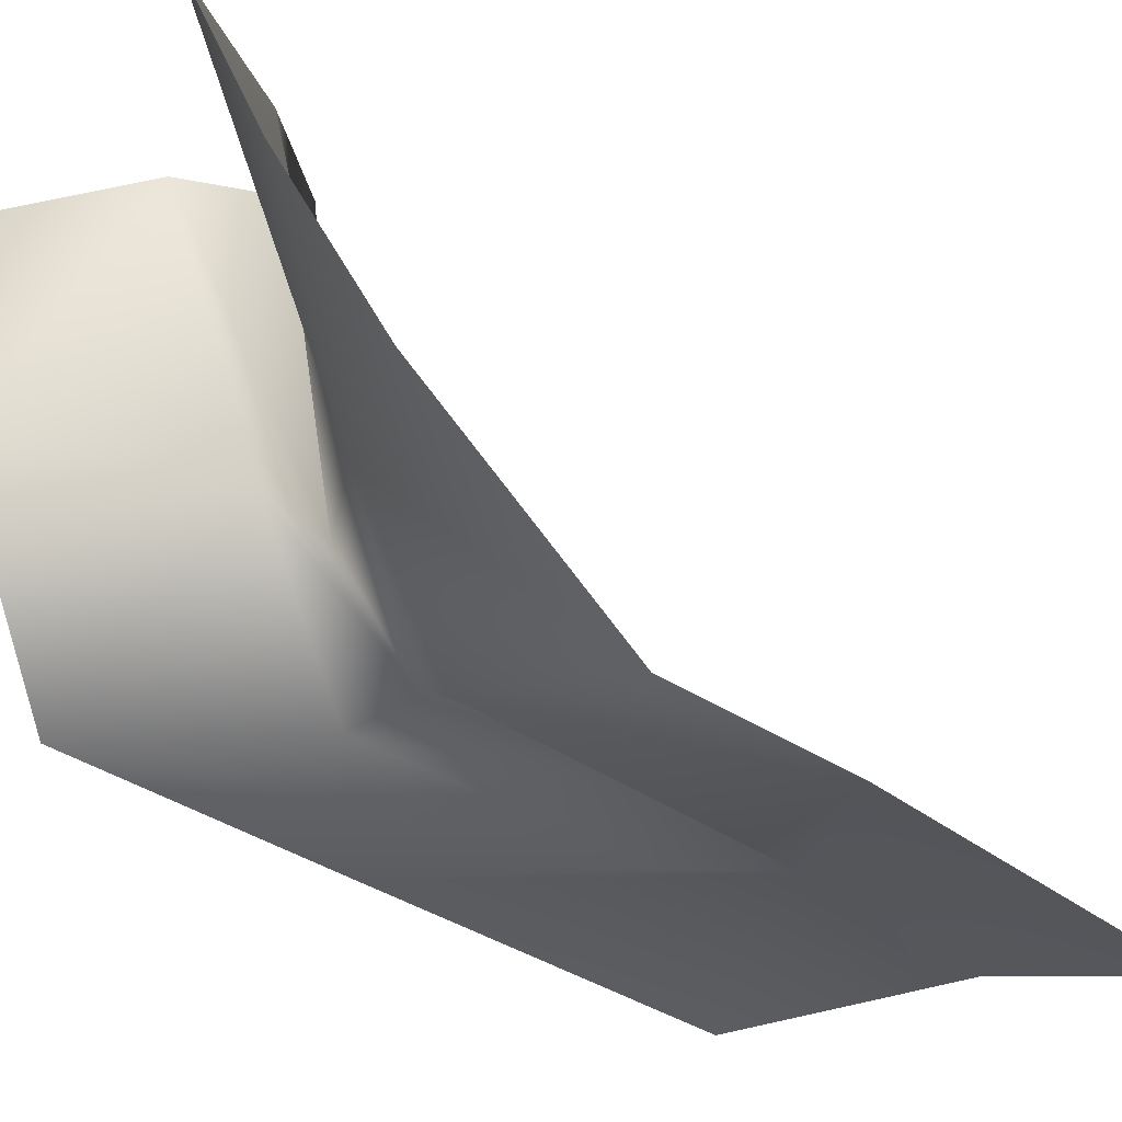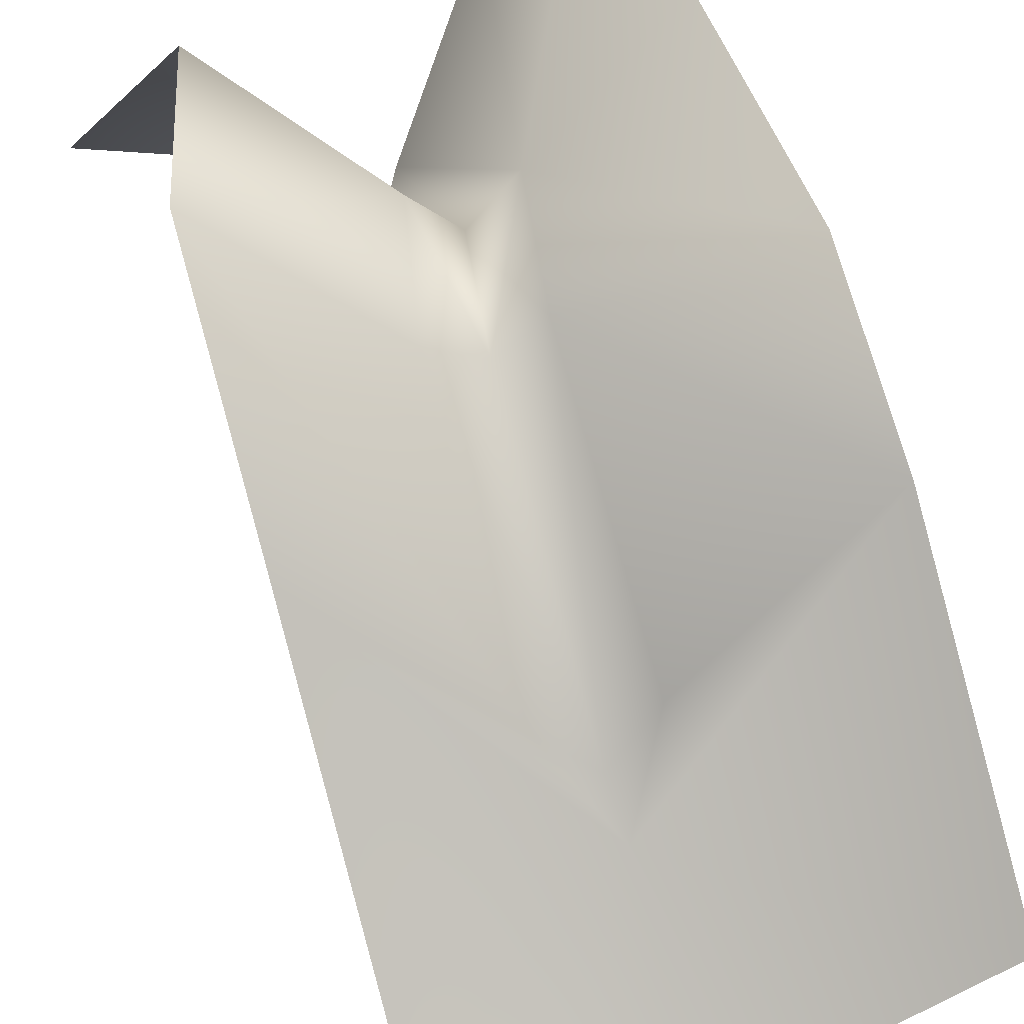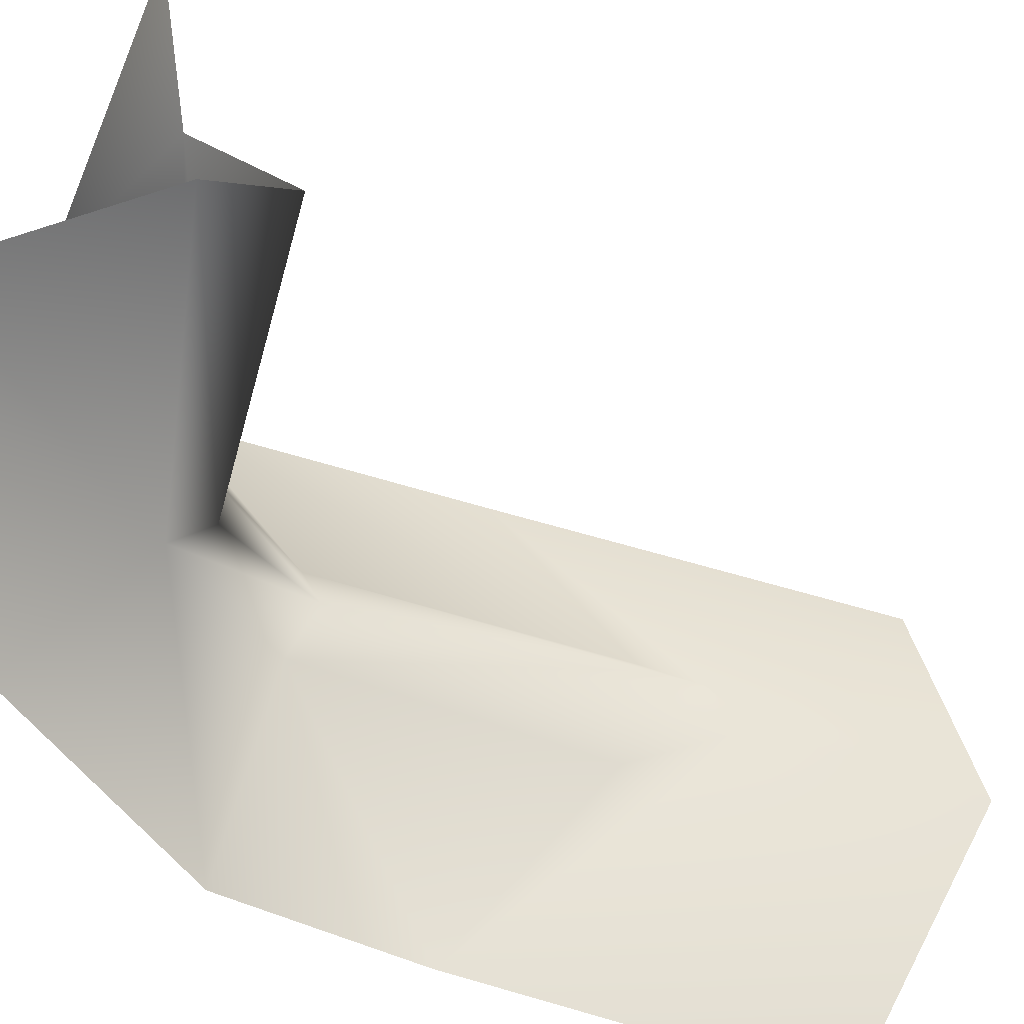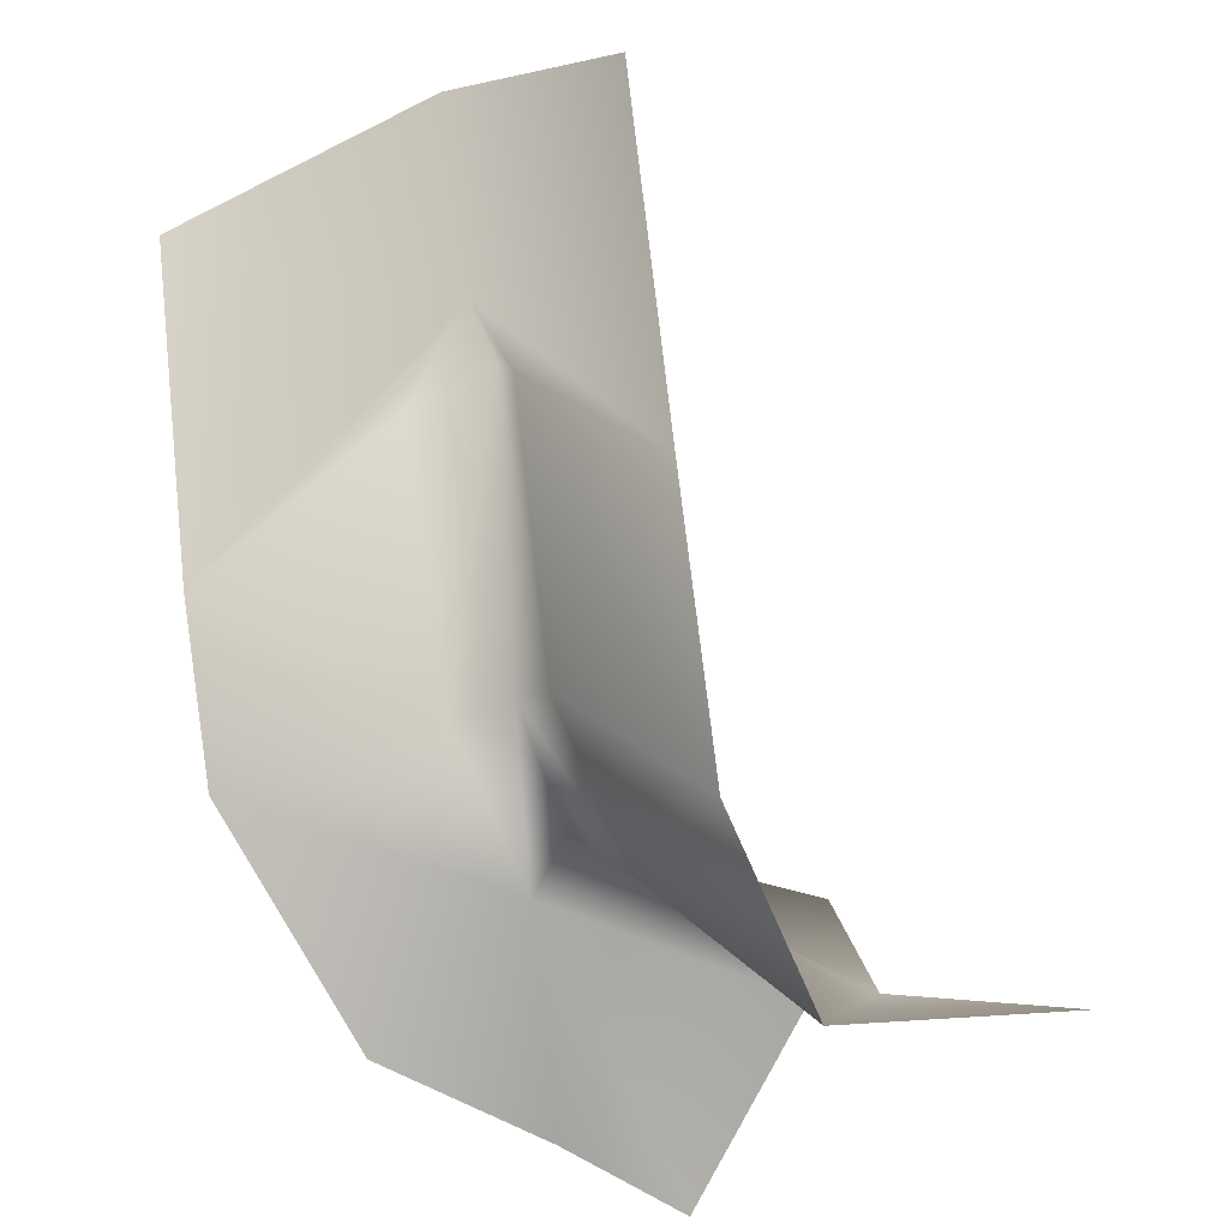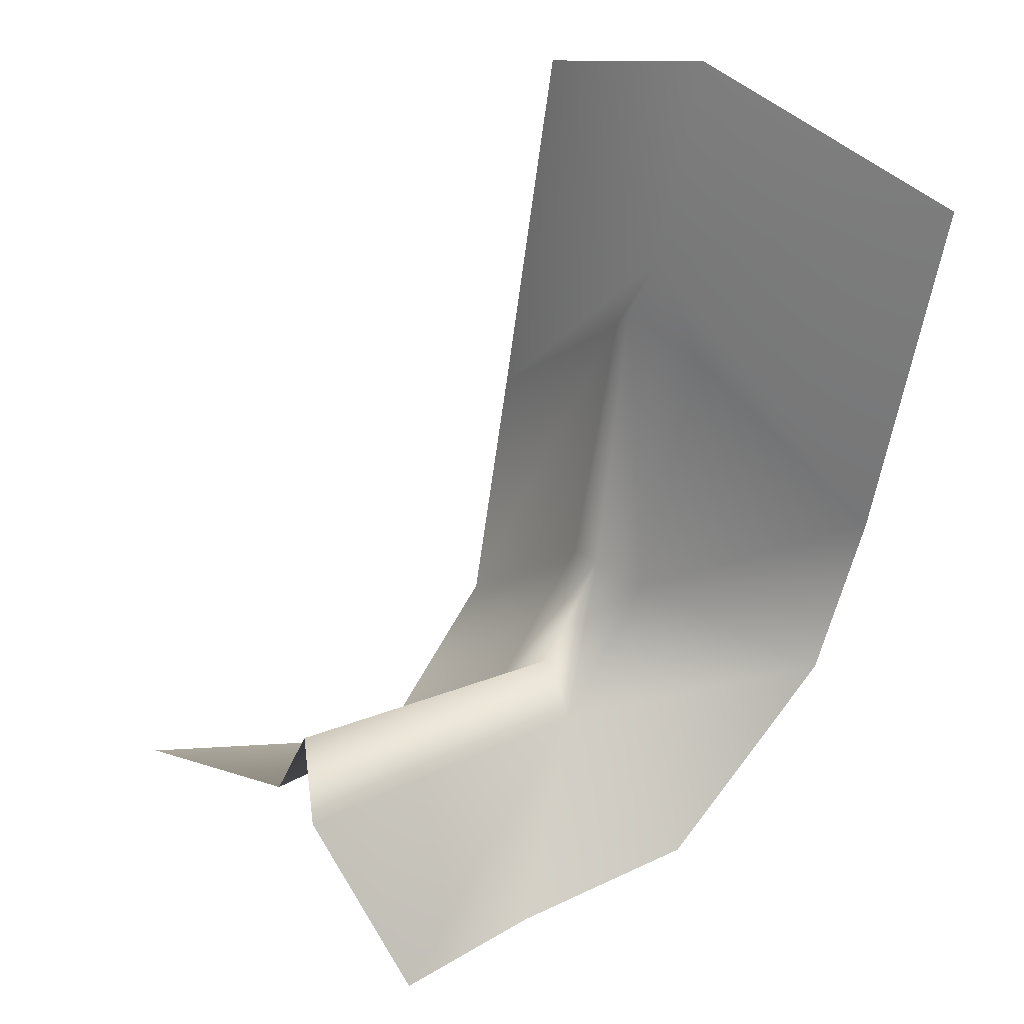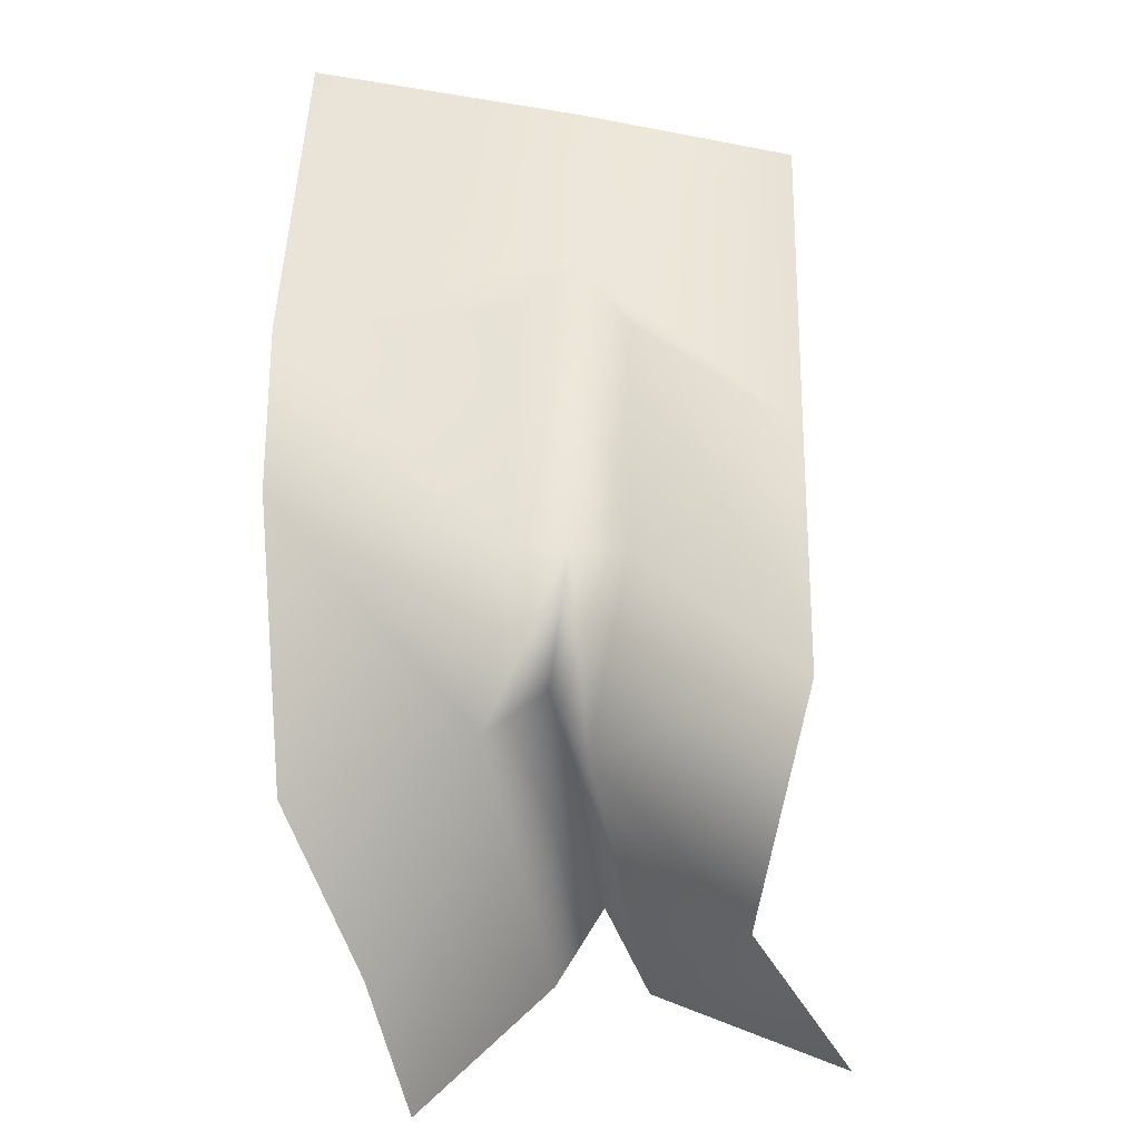
<metadata>
{"format":"obj","ext":"obj","renderer":"f3d","projection":"perspective","resolution":1024,"background":"white","views":[{"elev":-15.4,"azim":46.3,"up":"+Z"},{"elev":-72.8,"azim":14.6,"up":"+Z"},{"elev":52.8,"azim":99.5,"up":"+Z"},{"elev":-37.1,"azim":-152.9,"up":"+Y"},{"elev":42.7,"azim":35.7,"up":"+Y"},{"elev":-55.4,"azim":169.4,"up":"+Y"}]}
</metadata>
<code>
o D17C_L
v -52.84 19.1 -4.618
v -52.84 18.71 -4.169
v -53.04 18.56 -3.982
v -52.84 19.1 -4.618
v -53.04 18.56 -3.982
v -53.07 18.96 -4.739
v -52.84 19.1 -4.618
v -52.59 18.99 -4.681
v -52.59 18.57 -3.992
v -52.84 19.1 -4.618
v -52.59 18.57 -3.992
v -52.84 18.71 -4.169
v -52.78 21.9 -5.29
v -51.48 21.47 -5.463
v -52.79 20.9 -5.008
v -52.84 18.71 -4.169
v -53.36 19.03 -2.751
v -53.56 18.53 -2.736
v -52.84 18.71 -4.169
v -53.56 18.53 -2.736
v -53.04 18.56 -3.982
v -52.84 18.71 -4.169
v -52.59 18.57 -3.992
v -53.16 18.69 -2.551
v -52.84 18.71 -4.169
v -53.16 18.69 -2.551
v -53.36 19.03 -2.751
v -52.82 20.68 -4.805
v -52.53 20.38 -5.019
v -52.59 18.99 -4.681
v -52.82 20.68 -4.805
v -52.59 18.99 -4.681
v -52.84 19.1 -4.618
v -52.82 20.68 -4.805
v -52.79 20.9 -5.008
v -52.53 20.38 -5.019
v -51.57 18.9 -4.799
v -51.81 18.09 -3.909
v -52.59 18.57 -3.992
v -51.57 18.9 -4.799
v -52.59 18.57 -3.992
v -52.59 18.99 -4.681
v -53.78 18.25 -4.767
v -53.07 18.96 -4.739
v -53.04 18.56 -3.982
v -53.78 18.25 -4.767
v -53.04 18.56 -3.982
v -53.73 17.83 -3.794
v -51.49 19.8 -5.018
v -52.53 20.38 -5.019
v -52.79 20.9 -5.008
v -51.49 19.8 -5.018
v -52.79 20.9 -5.008
v -51.48 21.47 -5.463
v -53.77 19.61 -5.065
v -53.76 21.47 -5.463
v -52.79 20.9 -5.008
v -53.77 19.61 -5.065
v -52.79 20.9 -5.008
v -53.03 20.38 -5.019
v -51.81 18.09 -3.909
v -52.27 17.94 -3.151
v -52.59 18.57 -3.992
v -53.73 17.83 -3.794
v -53.04 18.56 -3.982
v -53.56 18.53 -2.736
v -52.59 18.57 -3.992
v -52.27 17.94 -3.151
v -52.57 17.82 -2.527
v -52.59 18.57 -3.992
v -52.57 17.82 -2.527
v -53.16 18.69 -2.551
v -53.56 18.53 -2.736
v -54.45 18.24 -2.72
v -53.73 17.83 -3.794
v -52.59 18.99 -4.681
v -52.53 20.38 -5.019
v -51.49 19.8 -5.018
v -52.59 18.99 -4.681
v -51.49 19.8 -5.018
v -51.57 18.9 -4.799
v -53.07 18.96 -4.739
v -53.03 20.38 -5.019
v -52.82 20.68 -4.805
v -53.07 18.96 -4.739
v -52.82 20.68 -4.805
v -52.84 19.1 -4.618
v -53.03 20.38 -5.019
v -53.07 18.96 -4.739
v -53.78 18.25 -4.767
v -53.03 20.38 -5.019
v -53.78 18.25 -4.767
v -53.77 19.61 -5.065
v -53.03 20.38 -5.019
v -52.79 20.9 -5.008
v -52.82 20.68 -4.805
v -52.79 20.9 -5.008
v -53.76 21.47 -5.463
v -52.78 21.9 -5.29
f 1 2 3
f 4 5 6
f 7 8 9
f 10 11 12
f 13 14 15
f 16 17 18
f 19 20 21
f 22 23 24
f 25 26 27
f 28 29 30
f 31 32 33
f 34 35 36
f 37 38 39
f 40 41 42
f 43 44 45
f 46 47 48
f 49 50 51
f 52 53 54
f 55 56 57
f 58 59 60
f 61 62 63
f 64 65 66
f 67 68 69
f 70 71 72
f 73 74 75
f 76 77 78
f 79 80 81
f 82 83 84
f 85 86 87
f 88 89 90
f 91 92 93
f 94 95 96
f 97 98 99

</code>
